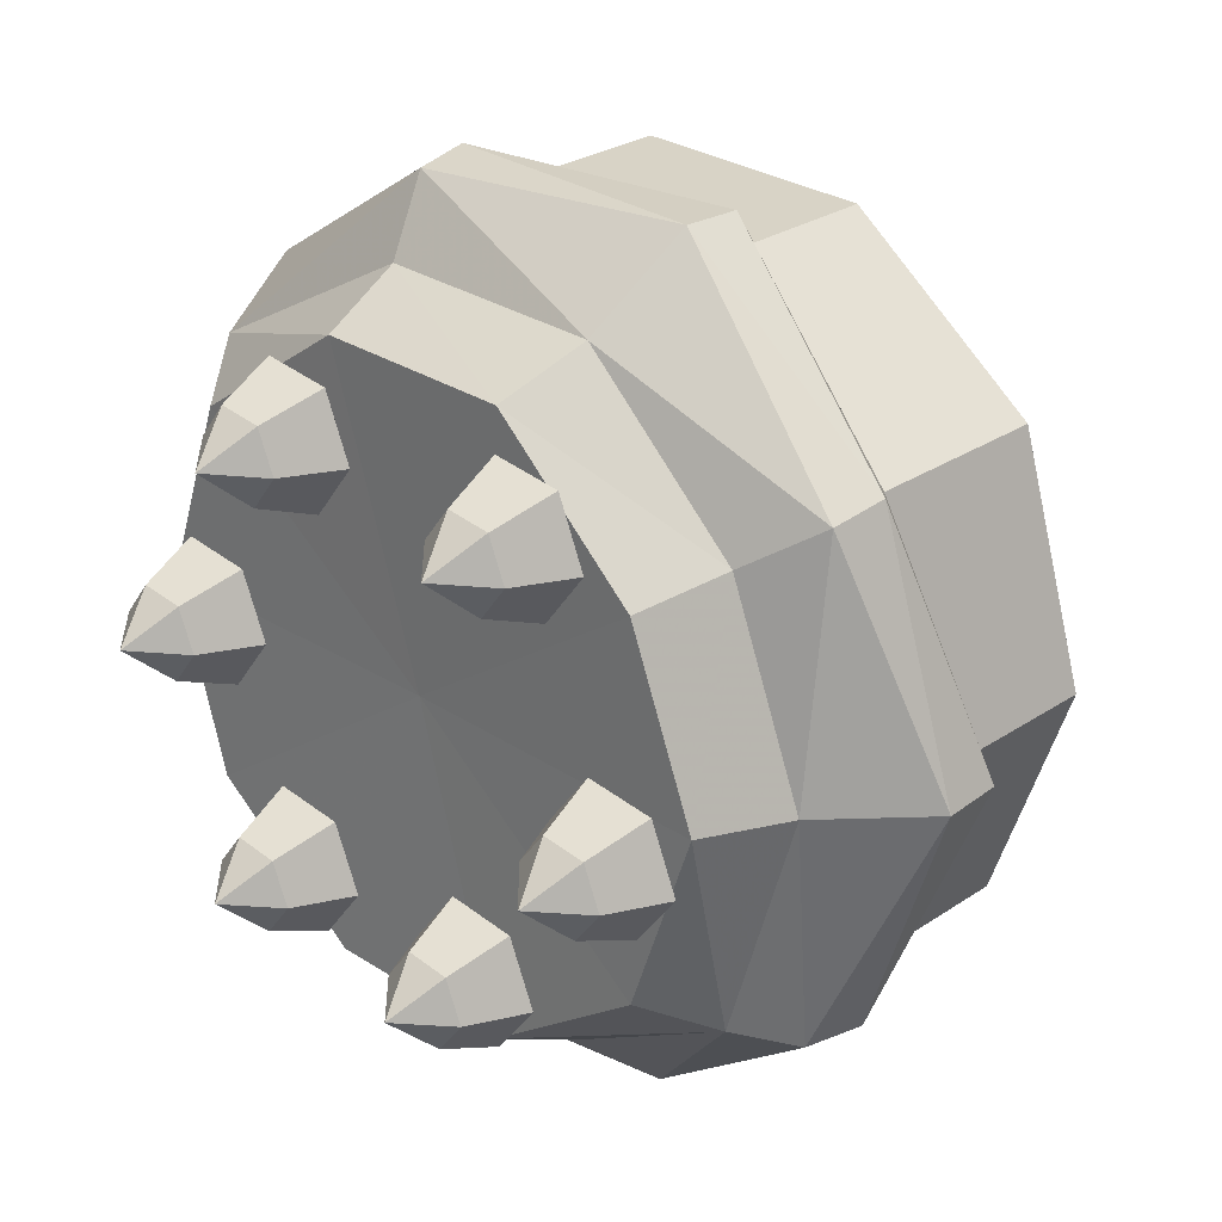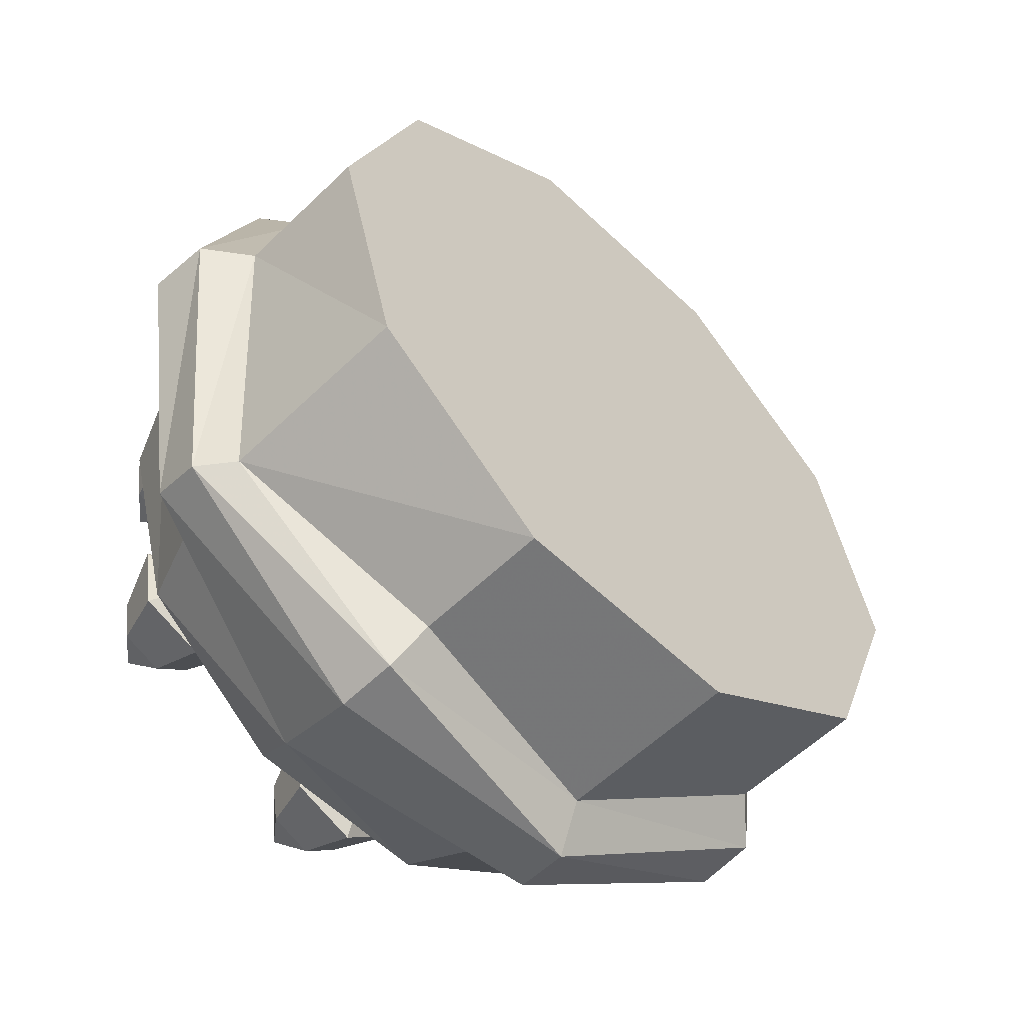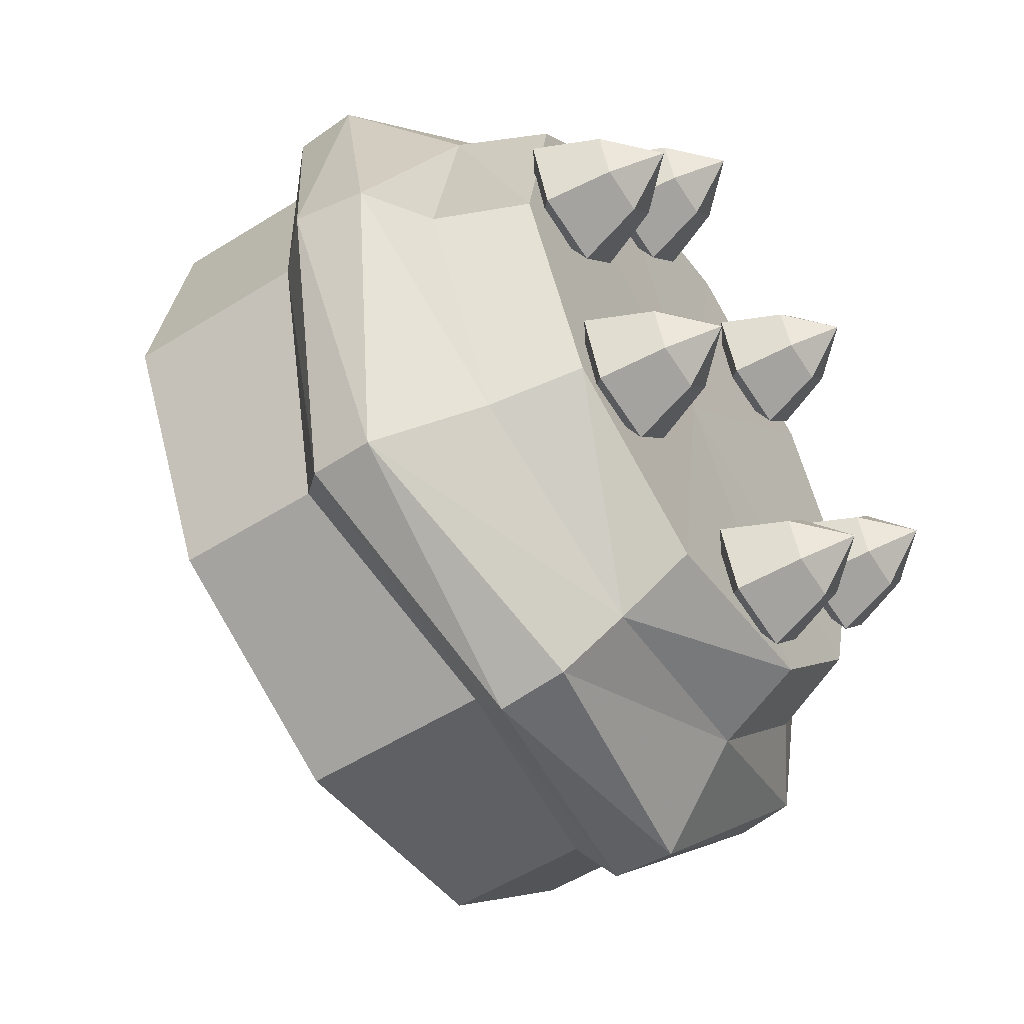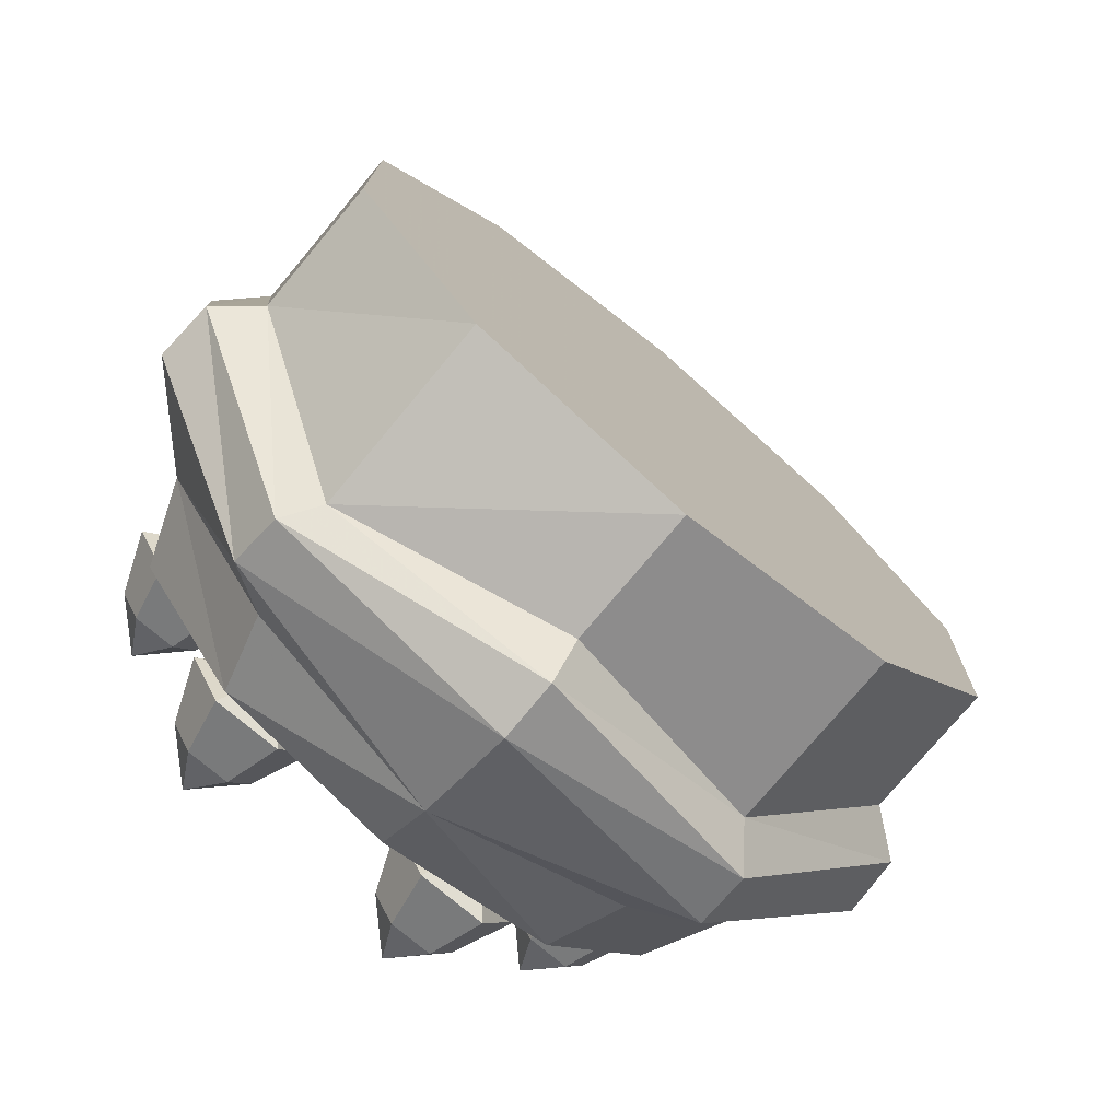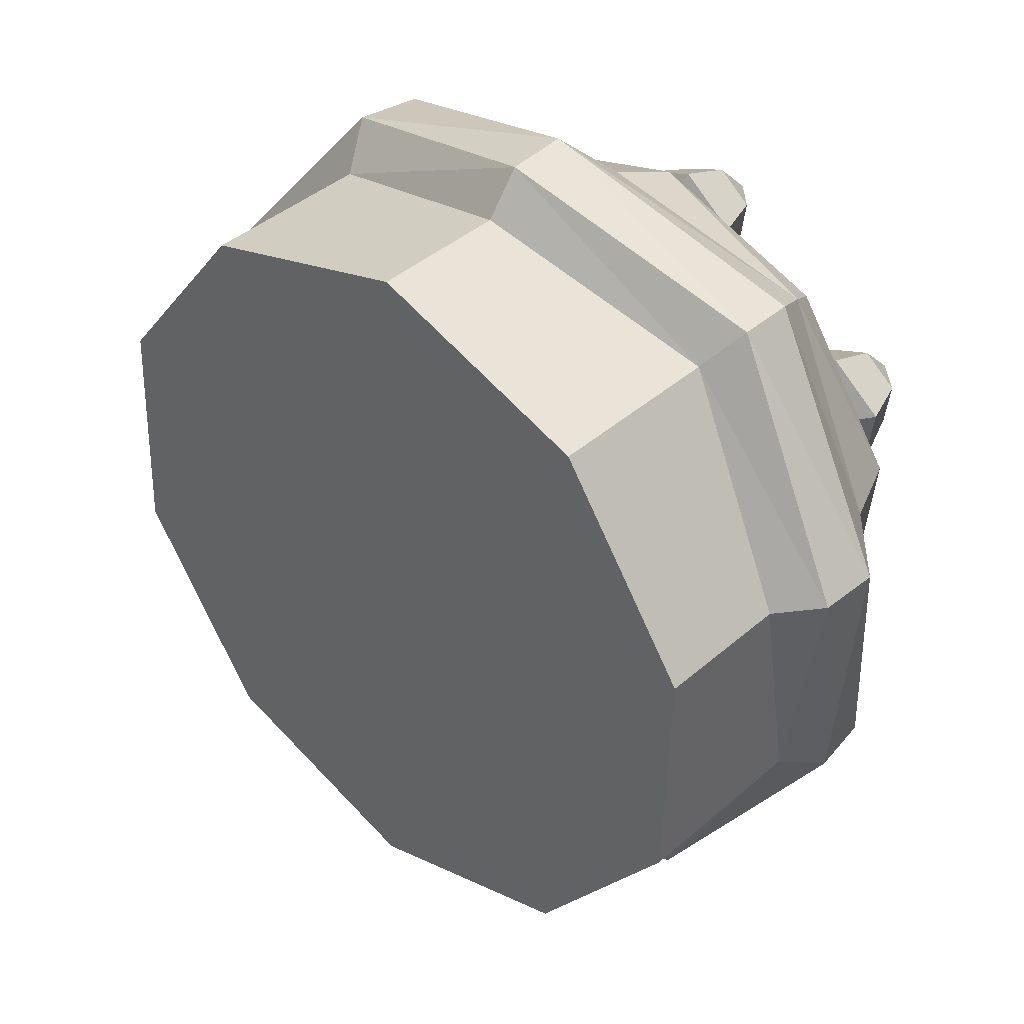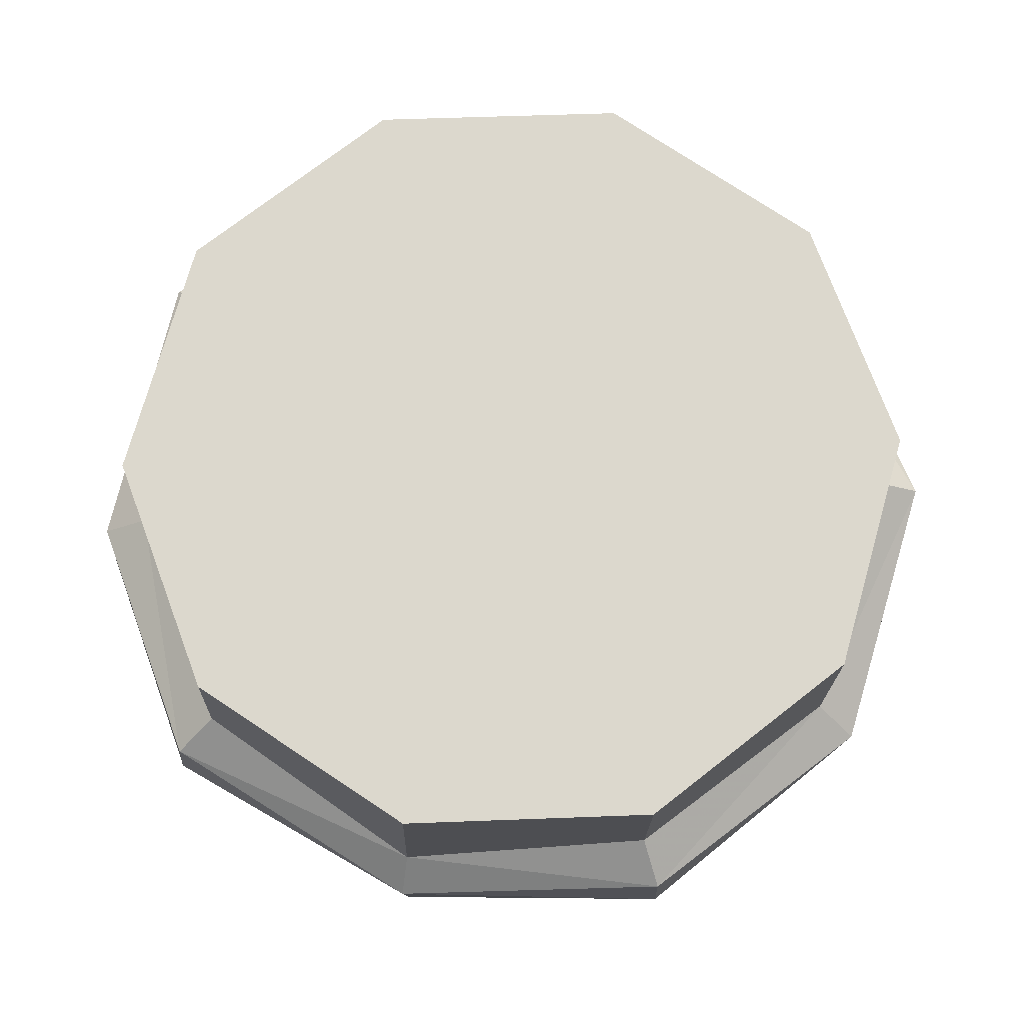
<metadata>
{"format":"obj","ext":"obj","renderer":"f3d","projection":"perspective","resolution":1024,"background":"white","views":[{"elev":-75.7,"azim":141.3,"up":"+Y"},{"elev":44.6,"azim":118.4,"up":"+Y"},{"elev":39.5,"azim":-60.1,"up":"+Z"},{"elev":37.9,"azim":103.2,"up":"+Y"},{"elev":-9.2,"azim":-93.0,"up":"+Z"},{"elev":27.5,"azim":-142.9,"up":"+Y"}]}
</metadata>
<code>
g common_righthandItem_19916
v 11.14 -4.805 1.185
v 10.79 -4.679 -0.1331
v 11.49 -4.062 0.09048
v 11.41 -3.501 0.8671
v 10.62 -3.557 1.42
v 9.92 -4.174 1.196
v 10 -4.735 0.4199
v 11.36 -3.115 -0.9418
v 10.26 -4.079 -1.291
v 11.23 -2.239 0.2712
v 10 -2.326 1.135
v 8.905 -3.29 0.7858
v 9.033 -4.166 -0.4273
v 9.745 -2.587 -0.5634
v -5.757 -1.128 -0.9422
v -3.92 -3.341 -5.211
v -2.607 -5.437 -3.559
v -4.037 -3.871 1.22
v 0.05596 -3.424 -8.479
v 1.837 -6.265 -6.239
v 4.653 -1.345 -9.497
v 5.967 -3.441 -7.845
v 8.116 2.102 -7.877
v 9.872 -0.6995 -5.668
v 9.12 5.601 -4.237
v 10.43 3.505 -2.585
v 7.284 7.814 0.03157
v 9.468 4.967 2.318
v 3.308 7.897 3.299
v 4.621 5.802 4.951
v -1.29 5.818 4.317
v 0.3696 3.171 6.404
v -4.752 2.371 2.697
v -3.438 0.2752 4.349
v -4.037 -3.871 1.22
v -2.607 -5.437 -3.559
v -2.934 -6.569 -3.469
v -4.559 -4.776 1.818
v 1.837 -6.265 -6.239
v 1.958 -7.277 -6.279
v 5.967 -3.441 -7.845
v 6.617 -4.345 -8.243
v 9.872 -0.6995 -5.668
v 10.93 -1.238 -5.86
v 10.43 3.505 -2.585
v 11.59 3.393 -2.384
v 9.468 4.967 2.318
v 9.952 4.852 3.142
v 4.621 5.802 4.951
v 5.118 5.951 6.012
v 0.3696 3.171 6.404
v 0.4509 2.91 7.718
v -3.438 0.2752 4.349
v -3.861 -0.2053 5.342
v -3.737 -5.673 2.555
v -2.413 -7.538 -2.767
v -0.3851 -7.747 -1.142
v -2.284 -6.174 3.068
v 2.469 -8.063 -5.446
v 7.218 -5.296 -7.582
v 7.372 -5.995 -5.088
v 3.216 -7.567 -3.778
v 11.27 -2.238 -5.156
v 12.14 0.346 -0.1244
v 10.63 -2.766 -3.581
v 12.24 2.507 -1.674
v 10.08 3.829 3.954
v 5.706 5.086 6.793
v 6.205 2.53 6.53
v 9.866 2.46 3.655
v 1.085 1.76 8.367
v -3.348 -1.122 6.117
v -1.146 -2.521 6.094
v 2.022 0.6333 7.577
v -1.29 5.818 4.317
v 3.308 7.897 3.299
v 7.284 7.814 0.03157
v 9.12 5.601 -4.237
v 8.116 2.102 -7.877
v 4.653 -1.345 -9.497
v 0.05596 -3.424 -8.479
v -3.92 -3.341 -5.211
v -5.757 -1.128 -0.9422
v -4.752 2.371 2.697
v 5.481 -3.824 2.187
v 6.858 0.6918 7.034
v 3.115 -1.001 7.863
v 10.77 -4.027 -2.066
v 7.954 -6.833 -3.385
v -2.284 -6.174 3.068
v -0.5223 -6.656 3.581
v 0.2958 -3.808 6.544
v -1.146 -2.521 6.094
v 0.9728 -8.458 0.1045
v 4.178 -8.299 -2.241
v 12.14 0.346 -0.1244
v 9.866 2.46 3.655
v 10.1 0.6245 4.373
v 11.59 -1.178 0.8976
v -0.3851 -7.747 -1.142
v 3.216 -7.567 -3.778
v 7.372 -5.995 -5.088
v 6.205 2.53 6.53
v 2.022 0.6333 7.577
v 10.63 -2.766 -3.581
v 7.248 -8.66 -0.614
v 6.899 -8.533 -1.933
v 7.602 -7.917 -1.709
v 7.52 -7.356 -0.9323
v 6.736 -7.412 -0.3793
v 6.033 -8.028 -0.6029
v 6.115 -8.589 -1.379
v 7.469 -6.97 -2.741
v 6.371 -7.933 -3.09
v 7.341 -6.094 -1.528
v 6.116 -6.181 -0.6644
v 5.018 -7.144 -1.014
v 5.146 -8.021 -2.227
v 5.858 -6.441 -2.363
v 2.566 -8.937 2.759
v 2.216 -8.81 1.44
v 2.919 -8.194 1.664
v 2.837 -7.633 2.441
v 2.053 -7.688 2.994
v 1.35 -8.305 2.77
v 1.432 -8.866 1.993
v 2.786 -7.247 0.6317
v 1.688 -8.21 0.2824
v 2.659 -6.371 1.845
v 1.433 -6.458 2.709
v 0.3354 -7.421 2.359
v 0.463 -8.297 1.146
v 1.175 -6.718 1.01
v 2.474 -5.743 6.885
v 2.125 -5.616 5.566
v 2.827 -4.999 5.79
v 2.746 -4.438 6.566
v 1.961 -4.494 7.119
v 1.258 -5.111 6.896
v 1.34 -5.672 6.119
v 2.695 -4.052 4.757
v 1.597 -5.016 4.408
v 2.567 -3.176 5.97
v 1.342 -3.263 6.834
v 0.2437 -4.227 6.485
v 0.3713 -5.103 5.272
v 1.083 -3.524 5.136
v 5.84 -2.663 8.115
v 5.491 -2.536 6.796
v 6.194 -1.919 7.02
v 6.112 -1.359 7.796
v 5.328 -1.414 8.349
v 4.625 -2.031 8.126
v 4.706 -2.592 7.349
v 6.061 -0.9727 5.987
v 4.963 -1.936 5.638
v 5.933 -0.09652 7.201
v 4.708 -0.1838 8.064
v 3.61 -1.147 7.715
v 3.738 -2.023 6.502
v 4.45 -0.4442 6.366
v 10.15 -2.076 5.434
v 9.797 -1.95 4.116
v 10.5 -1.333 4.339
v 10.42 -0.772 5.116
v 9.634 -0.8279 5.669
v 8.931 -1.445 5.445
v 9.013 -2.006 4.669
v 10.37 -0.3861 3.307
v 9.269 -1.35 2.958
v 10.24 0.4901 4.52
v 9.014 0.4028 5.384
v 7.916 -0.5607 5.035
v 8.044 -1.437 3.821
v 8.756 0.1424 3.685
f 1 2 3
f 1 3 4
f 1 4 5
f 1 5 6
f 1 6 7
f 1 7 2
f 8 3 2
f 2 9 8
f 10 4 3
f 3 8 10
f 11 5 4
f 4 10 11
f 12 6 5
f 5 11 12
f 13 7 6
f 6 12 13
f 9 2 7
f 7 13 9
f 14 8 9
f 14 10 8
f 14 11 10
f 14 12 11
f 14 13 12
f 14 9 13
f 15 16 17
f 17 18 15
f 16 19 20
f 20 17 16
f 19 21 22
f 22 20 19
f 21 23 24
f 24 22 21
f 23 25 26
f 26 24 23
f 25 27 28
f 28 26 25
f 27 29 30
f 30 28 27
f 29 31 32
f 32 30 29
f 31 33 34
f 34 32 31
f 33 15 18
f 18 34 33
f 35 36 37
f 37 38 35
f 39 40 37
f 37 36 39
f 39 41 42
f 42 40 39
f 43 44 42
f 42 41 43
f 43 45 46
f 46 44 43
f 47 48 46
f 46 45 47
f 49 50 48
f 48 47 49
f 51 52 50
f 50 49 51
f 51 53 54
f 54 52 51
f 35 38 54
f 54 53 35
f 55 56 57
f 57 58 55
f 56 59 57
f 59 60 61
f 61 62 59
f 60 63 61
f 63 64 65
f 66 67 64
f 67 68 69
f 69 70 67
f 68 71 69
f 71 72 73
f 73 74 71
f 72 55 58
f 58 73 72
f 75 76 77
f 77 78 79
f 79 80 81
f 81 82 83
f 79 81 83
f 77 79 83
f 75 77 83
f 84 75 83
f 85 86 87
f 88 85 89
f 90 91 92
f 92 93 90
f 94 95 85
f 96 97 98
f 98 99 96
f 85 87 92
f 90 100 94
f 94 91 90
f 85 88 99
f 101 102 89
f 89 95 101
f 85 98 86
f 103 104 87
f 87 86 103
f 89 102 105
f 105 88 89
f 91 85 92
f 94 100 101
f 101 95 94
f 98 85 99
f 93 92 87
f 87 104 93
f 94 85 91
f 96 99 88
f 88 105 96
f 89 85 95
f 103 86 98
f 98 97 103
f 106 107 108
f 106 108 109
f 106 109 110
f 106 110 111
f 106 111 112
f 106 112 107
f 113 108 107
f 107 114 113
f 115 109 108
f 108 113 115
f 116 110 109
f 109 115 116
f 117 111 110
f 110 116 117
f 118 112 111
f 111 117 118
f 114 107 112
f 112 118 114
f 119 113 114
f 119 115 113
f 119 116 115
f 119 117 116
f 119 118 117
f 119 114 118
f 120 121 122
f 120 122 123
f 120 123 124
f 120 124 125
f 120 125 126
f 120 126 121
f 127 122 121
f 121 128 127
f 129 123 122
f 122 127 129
f 130 124 123
f 123 129 130
f 131 125 124
f 124 130 131
f 132 126 125
f 125 131 132
f 128 121 126
f 126 132 128
f 133 127 128
f 133 129 127
f 133 130 129
f 133 131 130
f 133 132 131
f 133 128 132
f 134 135 136
f 134 136 137
f 134 137 138
f 134 138 139
f 134 139 140
f 134 140 135
f 141 136 135
f 135 142 141
f 143 137 136
f 136 141 143
f 144 138 137
f 137 143 144
f 145 139 138
f 138 144 145
f 146 140 139
f 139 145 146
f 142 135 140
f 140 146 142
f 147 141 142
f 147 143 141
f 147 144 143
f 147 145 144
f 147 146 145
f 147 142 146
f 148 149 150
f 148 150 151
f 148 151 152
f 148 152 153
f 148 153 154
f 148 154 149
f 155 150 149
f 149 156 155
f 157 151 150
f 150 155 157
f 158 152 151
f 151 157 158
f 159 153 152
f 152 158 159
f 160 154 153
f 153 159 160
f 156 149 154
f 154 160 156
f 161 155 156
f 161 157 155
f 161 158 157
f 161 159 158
f 161 160 159
f 161 156 160
f 162 163 164
f 162 164 165
f 162 165 166
f 162 166 167
f 162 167 168
f 162 168 163
f 169 164 163
f 163 170 169
f 171 165 164
f 164 169 171
f 172 166 165
f 165 171 172
f 173 167 166
f 166 172 173
f 174 168 167
f 167 173 174
f 170 163 168
f 168 174 170
f 175 169 170
f 175 171 169
f 175 172 171
f 175 173 172
f 175 174 173
f 175 170 174
f 56 55 38
f 38 37 56
f 40 59 56
f 56 37 40
f 60 59 40
f 40 42 60
f 44 63 60
f 60 42 44
f 66 63 44
f 44 46 66
f 48 67 66
f 66 46 48
f 50 68 67
f 67 48 50
f 52 71 68
f 68 50 52
f 72 71 52
f 52 54 72
f 38 55 72
f 72 54 38
f 59 62 57
f 67 70 64
f 63 65 61
f 71 74 69
f 63 66 64

</code>
